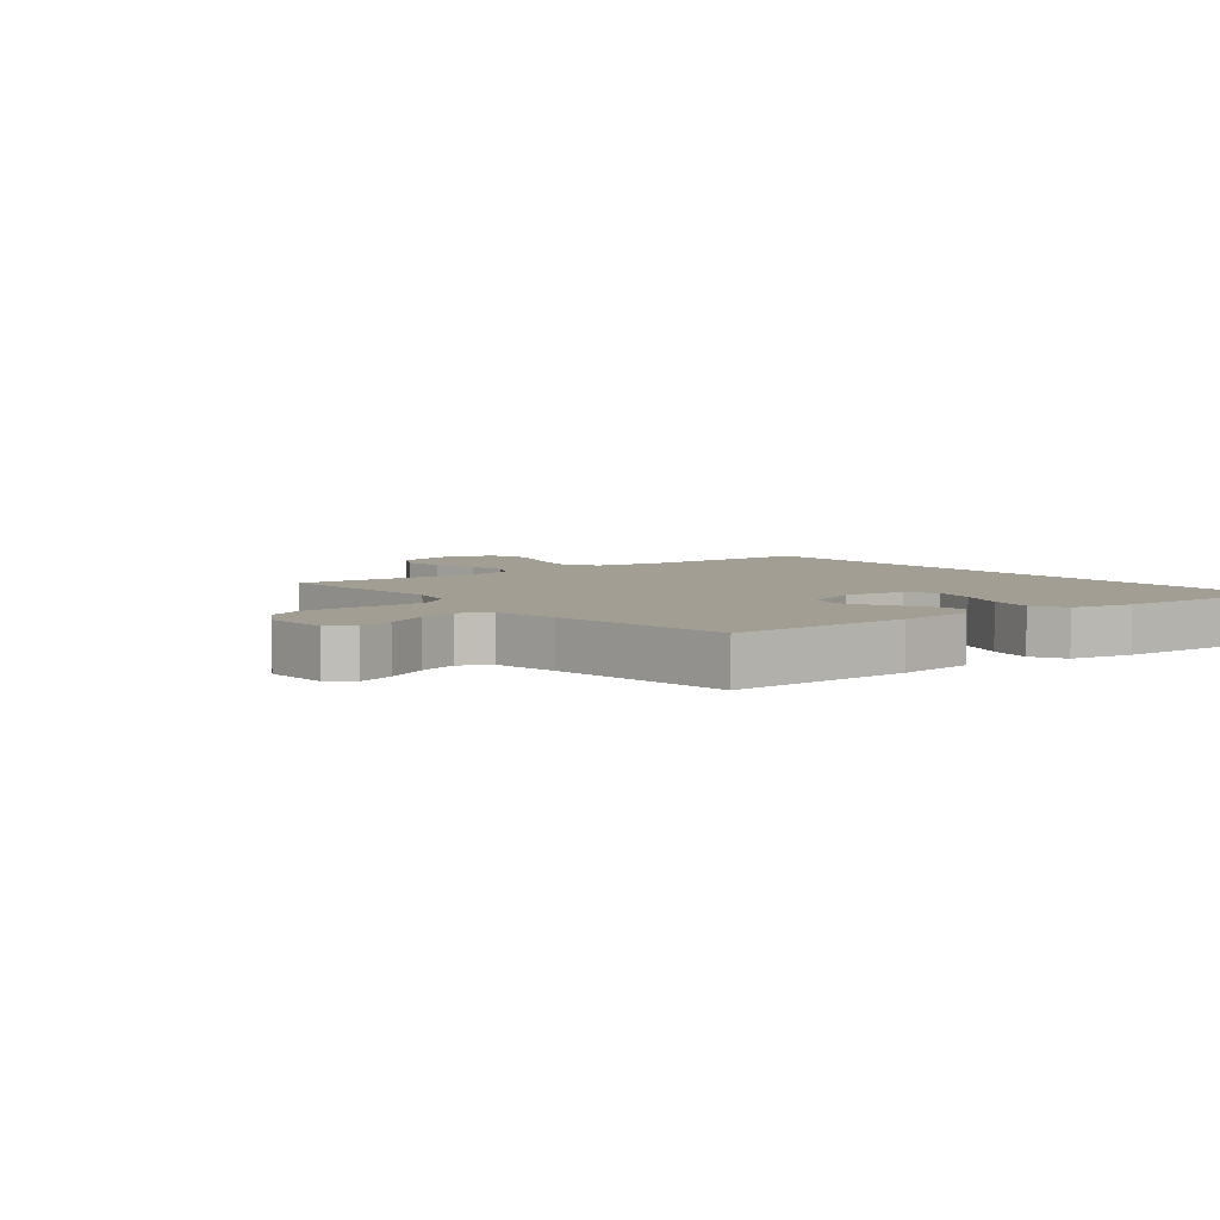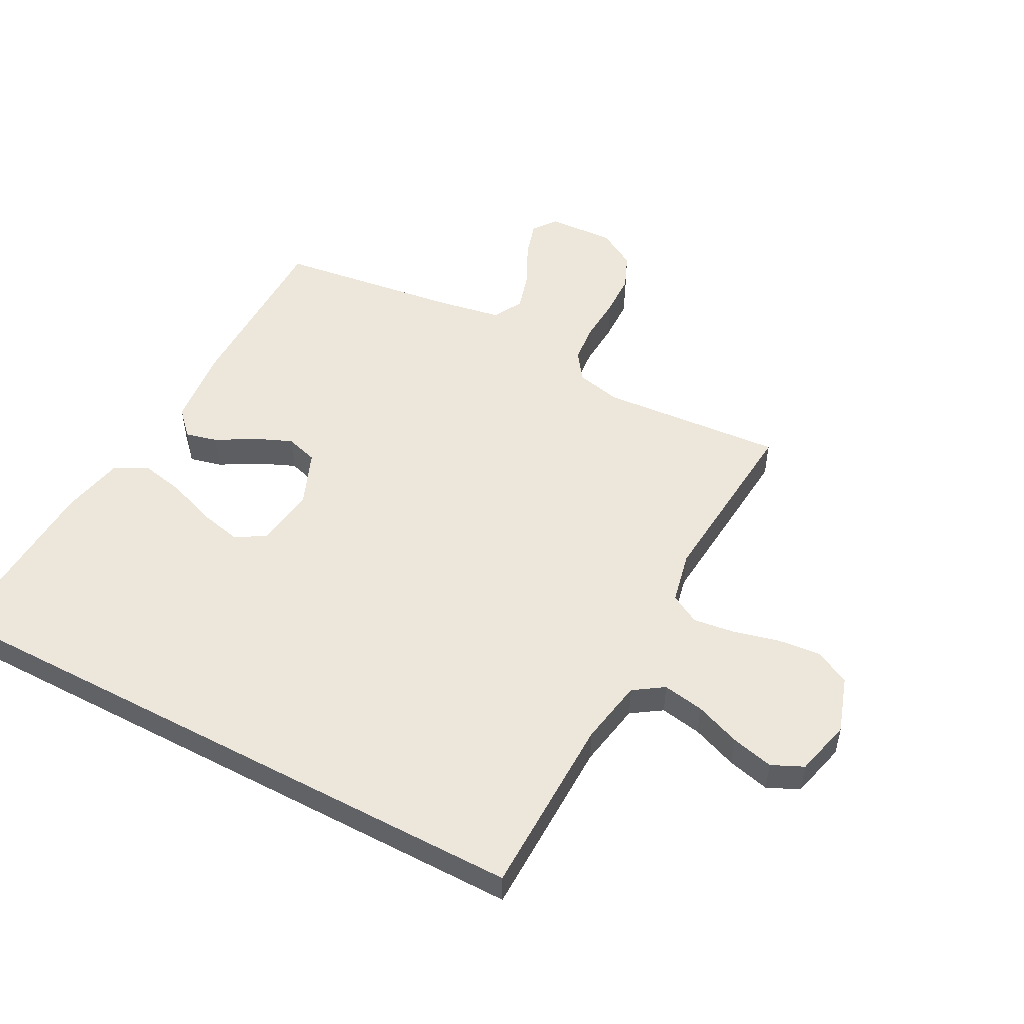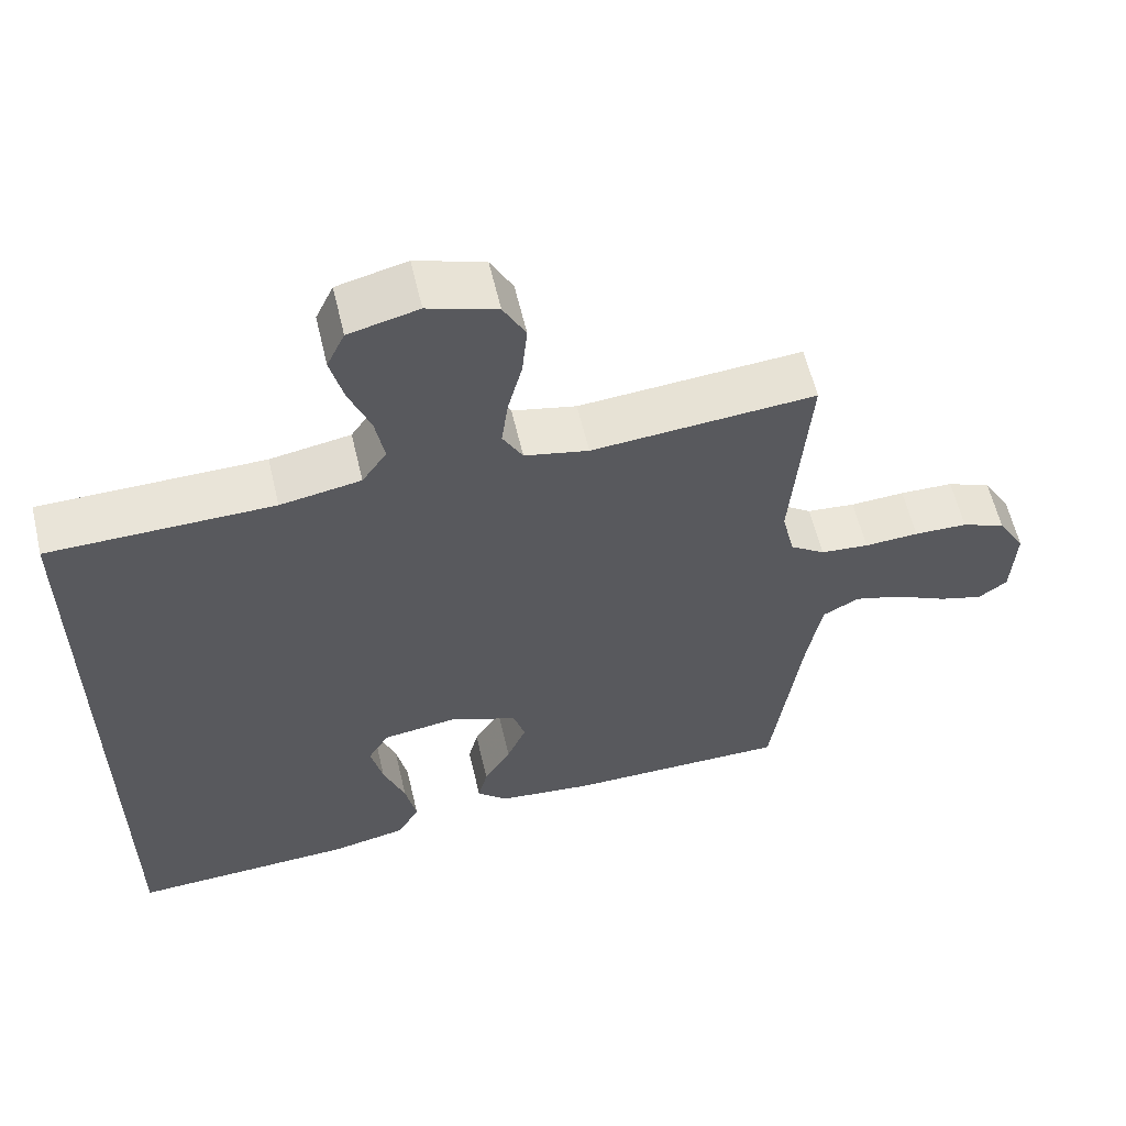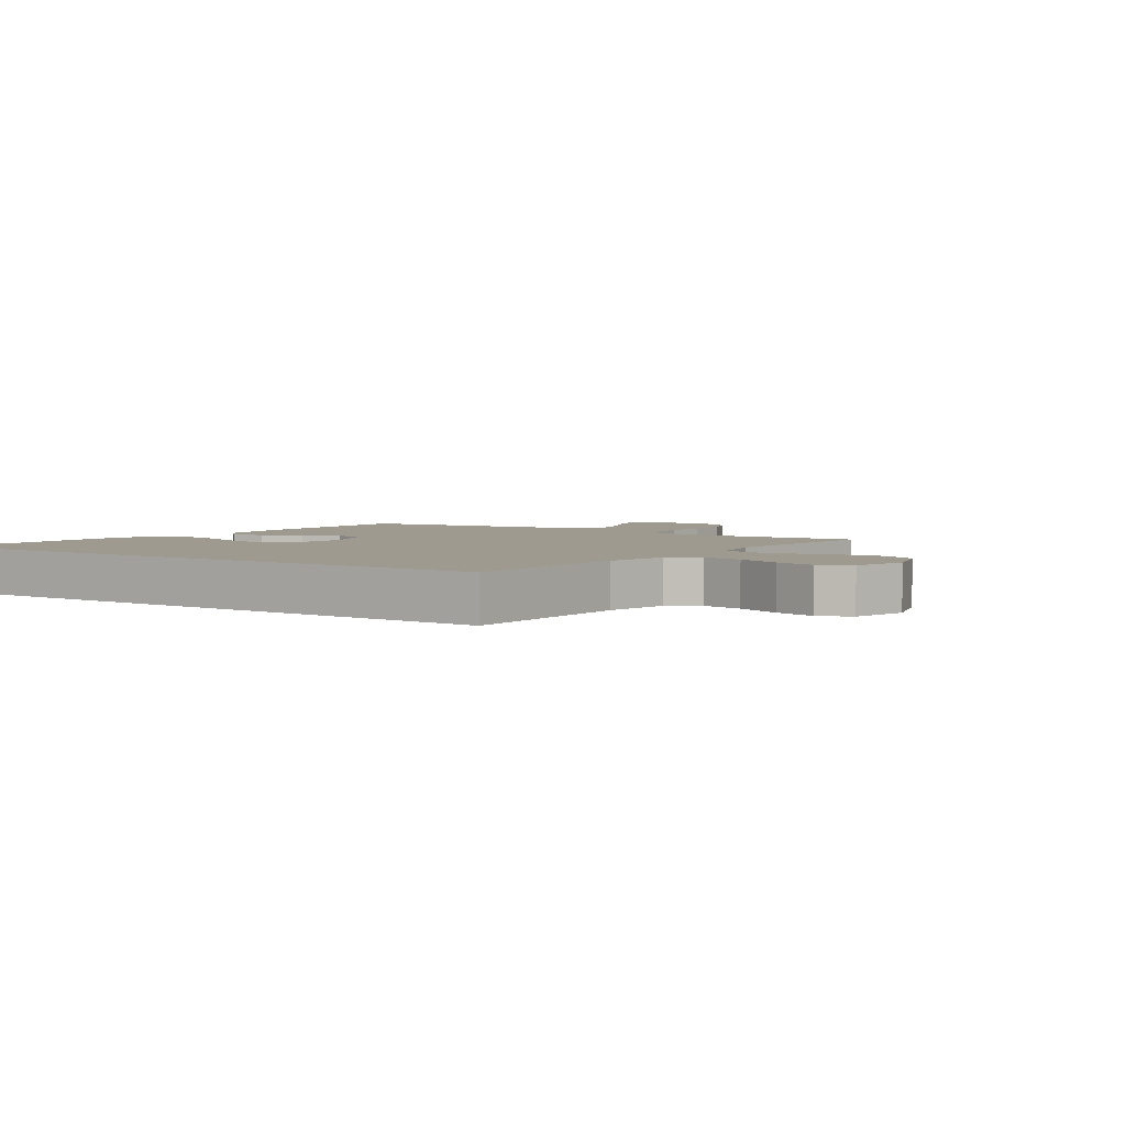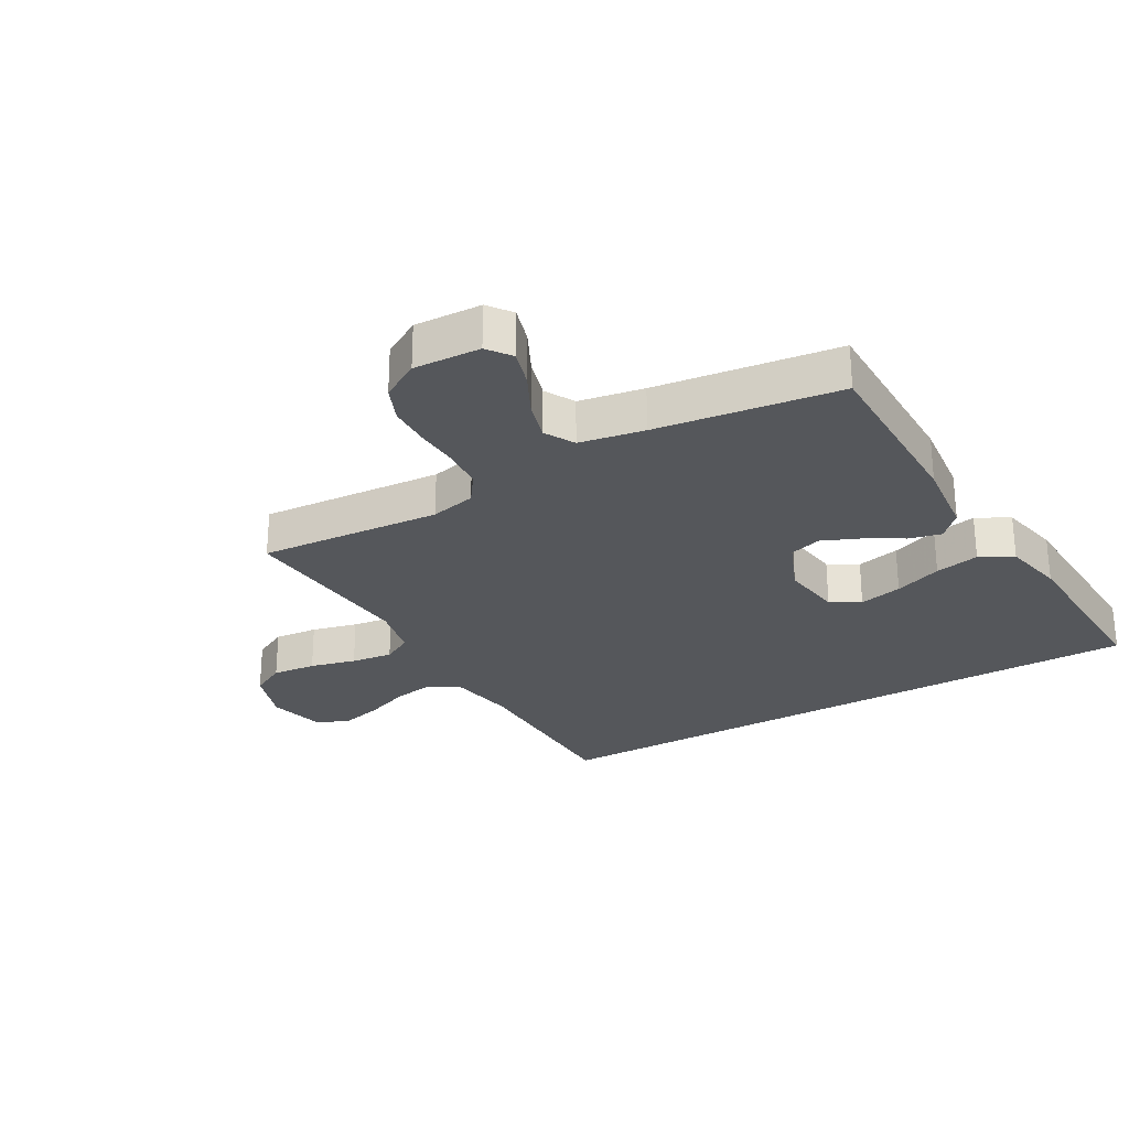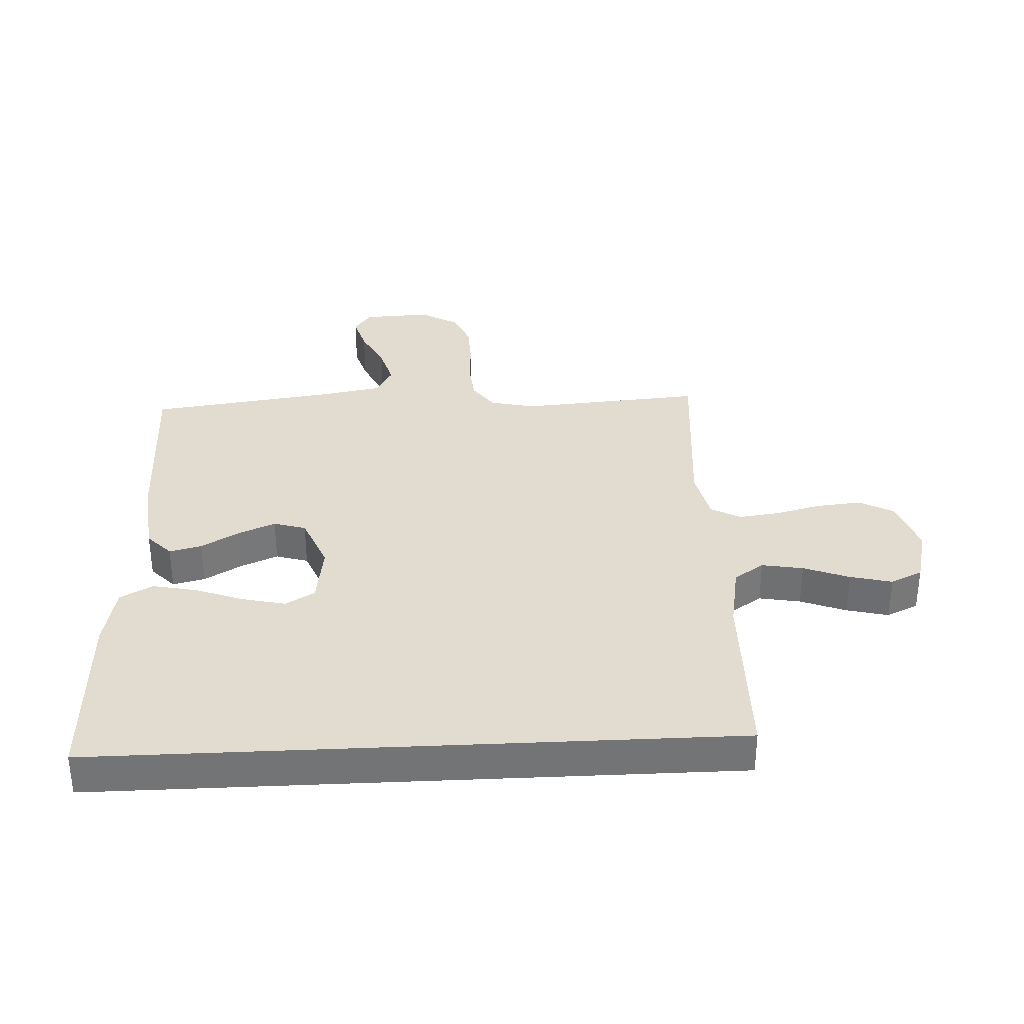
<metadata>
{"format":"obj","ext":"obj","renderer":"f3d","projection":"perspective","resolution":1024,"background":"white","views":[{"elev":5.1,"azim":141.5,"up":"+Y"},{"elev":51.4,"azim":-62.0,"up":"+Y"},{"elev":59.5,"azim":-13.2,"up":"+Z"},{"elev":3.6,"azim":-54.8,"up":"+Y"},{"elev":-27.0,"azim":119.9,"up":"+Y"},{"elev":34.2,"azim":-92.8,"up":"+Y"}]}
</metadata>
<code>
v -0.5 0.07 -0.553
v -0.5 0.07 0.488
v -0.2 0.07 0.492
v -0.092 0.07 0.511
v -0.059 0.07 0.56
v -0.071 0.07 0.628
v -0.1 0.07 0.703
v -0.117 0.07 0.772
v -0.093 0.07 0.824
v 0 0.07 0.847
v 0.092 0.07 0.816
v 0.122 0.07 0.759
v 0.115 0.07 0.687
v 0.096 0.07 0.612
v 0.087 0.07 0.544
v 0.114 0.07 0.495
v 0.2 0.07 0.476
v 0.5 0.07 0.5
v 0.477 0.07 0.2
v 0.494 0.07 0.125
v 0.541 0.07 0.092
v 0.606 0.07 0.086
v 0.679 0.07 0.09
v 0.751 0.07 0.088
v 0.81 0.07 0.063
v 0.847 0.07 0
v 0.842 0.07 -0.11
v 0.803 0.07 -0.139
v 0.743 0.07 -0.121
v 0.673 0.07 -0.086
v 0.608 0.07 -0.067
v 0.559 0.07 -0.094
v 0.54 0.07 -0.2
v 0.5 0.07 -0.5
v 0.2 0.07 -0.5
v 0.072 0.07 -0.486
v 0.031 0.07 -0.447
v 0.044 0.07 -0.394
v 0.08 0.07 -0.332
v 0.106 0.07 -0.271
v 0.09 0.07 -0.218
v 0 0.07 -0.181
v -0.101 0.07 -0.195
v -0.129 0.07 -0.243
v -0.113 0.07 -0.314
v -0.084 0.07 -0.392
v -0.069 0.07 -0.465
v -0.098 0.07 -0.519
v -0.2 0.07 -0.54
v -0.5 0 -0.553
v -0.5 0 0.488
v -0.2 0 0.492
v -0.092 0 0.511
v -0.059 0 0.56
v -0.071 0 0.628
v -0.1 0 0.703
v -0.117 0 0.772
v -0.093 0 0.824
v 0 0 0.847
v 0.092 0 0.816
v 0.122 0 0.759
v 0.115 0 0.687
v 0.096 0 0.612
v 0.087 0 0.544
v 0.114 0 0.495
v 0.2 0 0.476
v 0.5 0 0.5
v 0.477 0 0.2
v 0.494 0 0.125
v 0.541 0 0.092
v 0.606 0 0.086
v 0.679 0 0.09
v 0.751 0 0.088
v 0.81 0 0.063
v 0.847 0 0
v 0.842 0 -0.11
v 0.803 0 -0.139
v 0.743 0 -0.121
v 0.673 0 -0.086
v 0.608 0 -0.067
v 0.559 0 -0.094
v 0.54 0 -0.2
v 0.5 0 -0.5
v 0.2 0 -0.5
v 0.072 0 -0.486
v 0.031 0 -0.447
v 0.044 0 -0.394
v 0.08 0 -0.332
v 0.106 0 -0.271
v 0.09 0 -0.218
v 0 0 -0.181
v -0.101 0 -0.195
v -0.129 0 -0.243
v -0.113 0 -0.314
v -0.084 0 -0.392
v -0.069 0 -0.465
v -0.098 0 -0.519
v -0.2 0 -0.54
f 49 1 2
f 48 49 2
f 47 48 2
f 46 47 2
f 45 46 2
f 44 45 2
f 43 44 2 3
f 42 43 3 4
f 41 42 4 5
f 40 41 5 6
f 37 38 39
f 36 37 39
f 35 36 39
f 34 35 39
f 33 34 39
f 32 33 39 40
f 31 32 40 6
f 28 29 30
f 27 28 30
f 26 27 30
f 25 26 30
f 24 25 30
f 23 24 30
f 22 23 30
f 21 22 30 31
f 20 21 31
f 17 18 19
f 16 17 19 20
f 12 13 14
f 11 12 14
f 10 11 14
f 9 10 14
f 8 9 14
f 7 8 14
f 6 7 14
f 6 14 15
f 16 20 31 6
f 6 15 16
f 51 50 98
f 51 98 97
f 51 97 96
f 51 96 95
f 51 95 94
f 51 94 93
f 52 51 93 92
f 53 52 92 91
f 54 53 91 90
f 55 54 90 89
f 88 87 86
f 88 86 85
f 88 85 84
f 88 84 83
f 88 83 82
f 89 88 82 81
f 55 89 81 80
f 79 78 77
f 79 77 76
f 79 76 75
f 79 75 74
f 79 74 73
f 79 73 72
f 79 72 71
f 80 79 71 70
f 80 70 69
f 68 67 66
f 69 68 66 65
f 63 62 61
f 63 61 60
f 63 60 59
f 63 59 58
f 63 58 57
f 63 57 56
f 63 56 55
f 64 63 55
f 55 80 69 65
f 65 64 55
f 1 50 51 2
f 2 51 52 3
f 3 52 53 4
f 4 53 54 5
f 5 54 55 6
f 6 55 56 7
f 7 56 57 8
f 8 57 58 9
f 9 58 59 10
f 10 59 60 11
f 11 60 61 12
f 12 61 62 13
f 13 62 63 14
f 14 63 64 15
f 15 64 65 16
f 16 65 66 17
f 17 66 67 18
f 18 67 68 19
f 19 68 69 20
f 20 69 70 21
f 21 70 71 22
f 22 71 72 23
f 23 72 73 24
f 24 73 74 25
f 25 74 75 26
f 26 75 76 27
f 27 76 77 28
f 28 77 78 29
f 29 78 79 30
f 30 79 80 31
f 31 80 81 32
f 32 81 82 33
f 33 82 83 34
f 34 83 84 35
f 35 84 85 36
f 36 85 86 37
f 37 86 87 38
f 38 87 88 39
f 39 88 89 40
f 40 89 90 41
f 41 90 91 42
f 42 91 92 43
f 43 92 93 44
f 44 93 94 45
f 45 94 95 46
f 46 95 96 47
f 47 96 97 48
f 48 97 98 49
f 49 98 50 1

</code>
